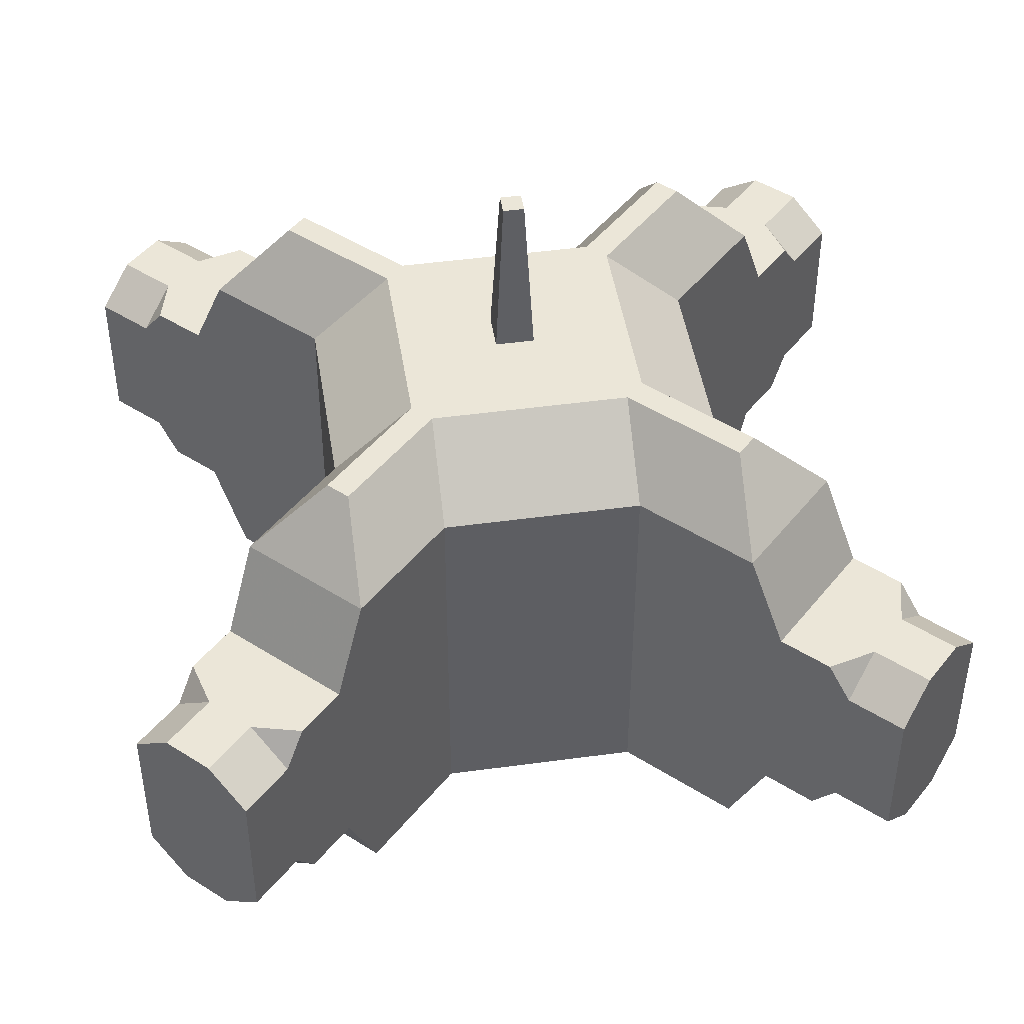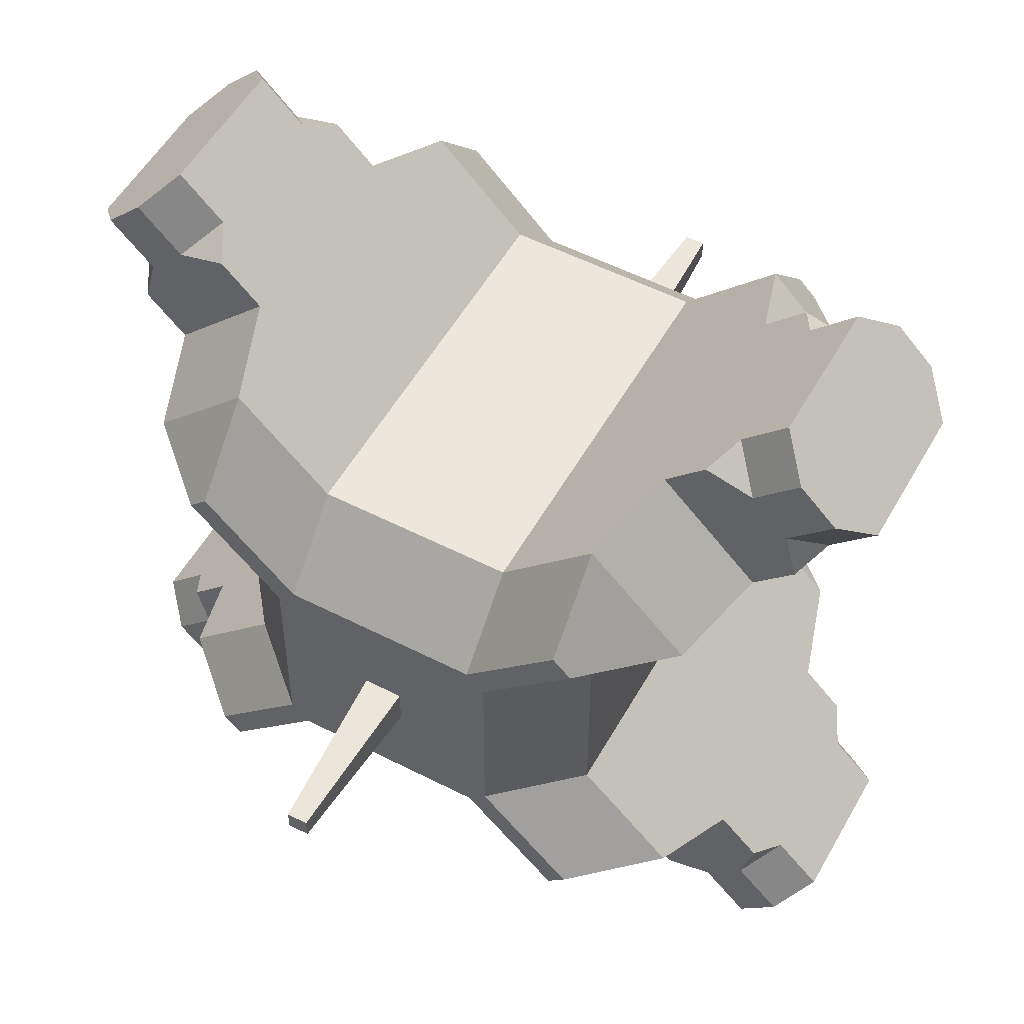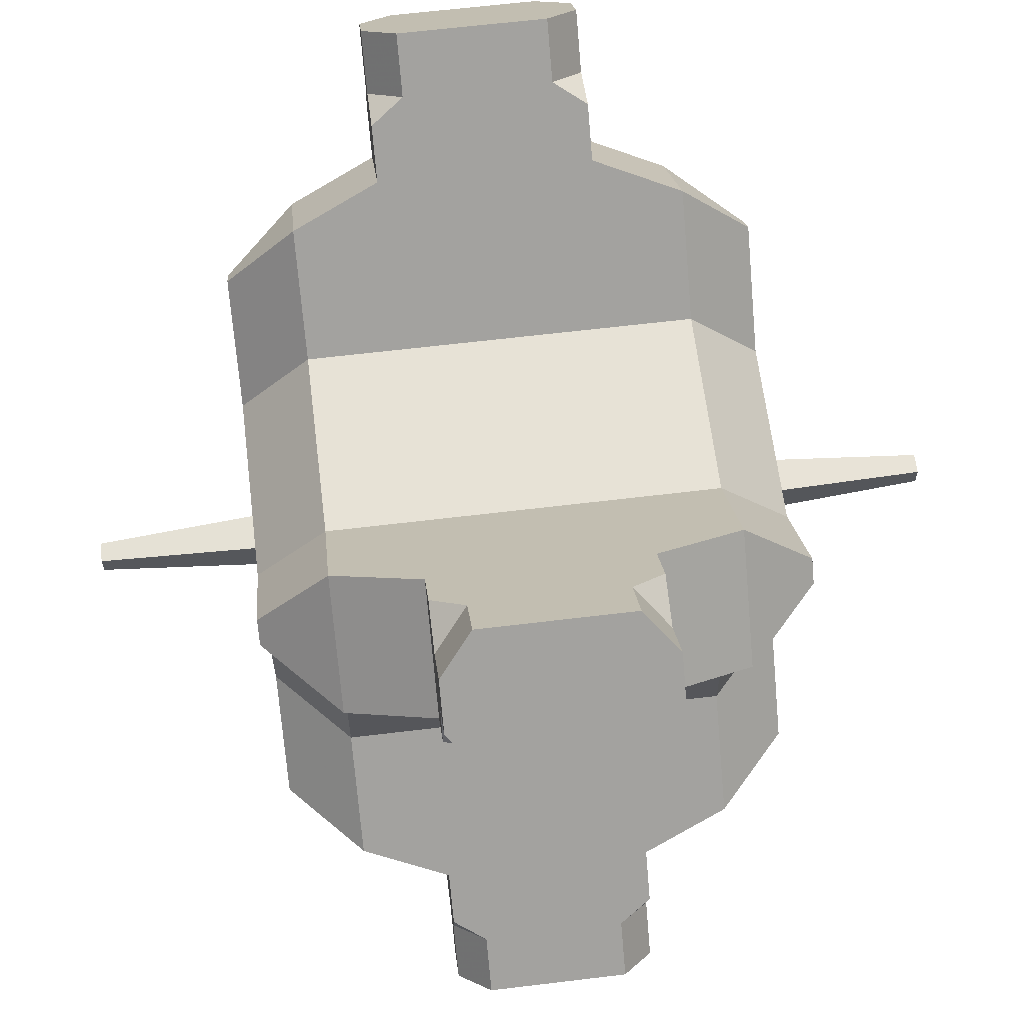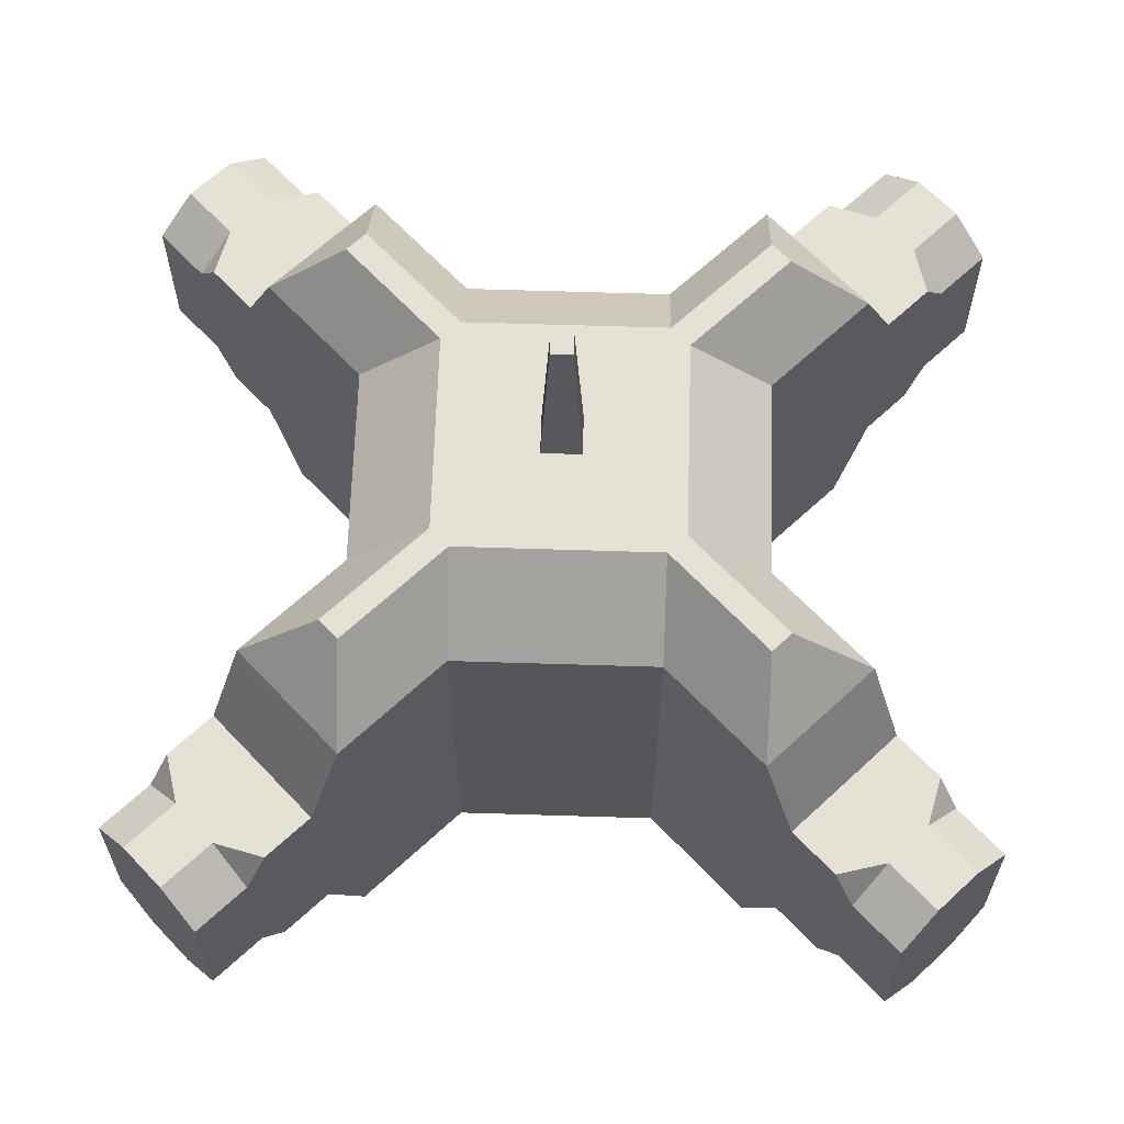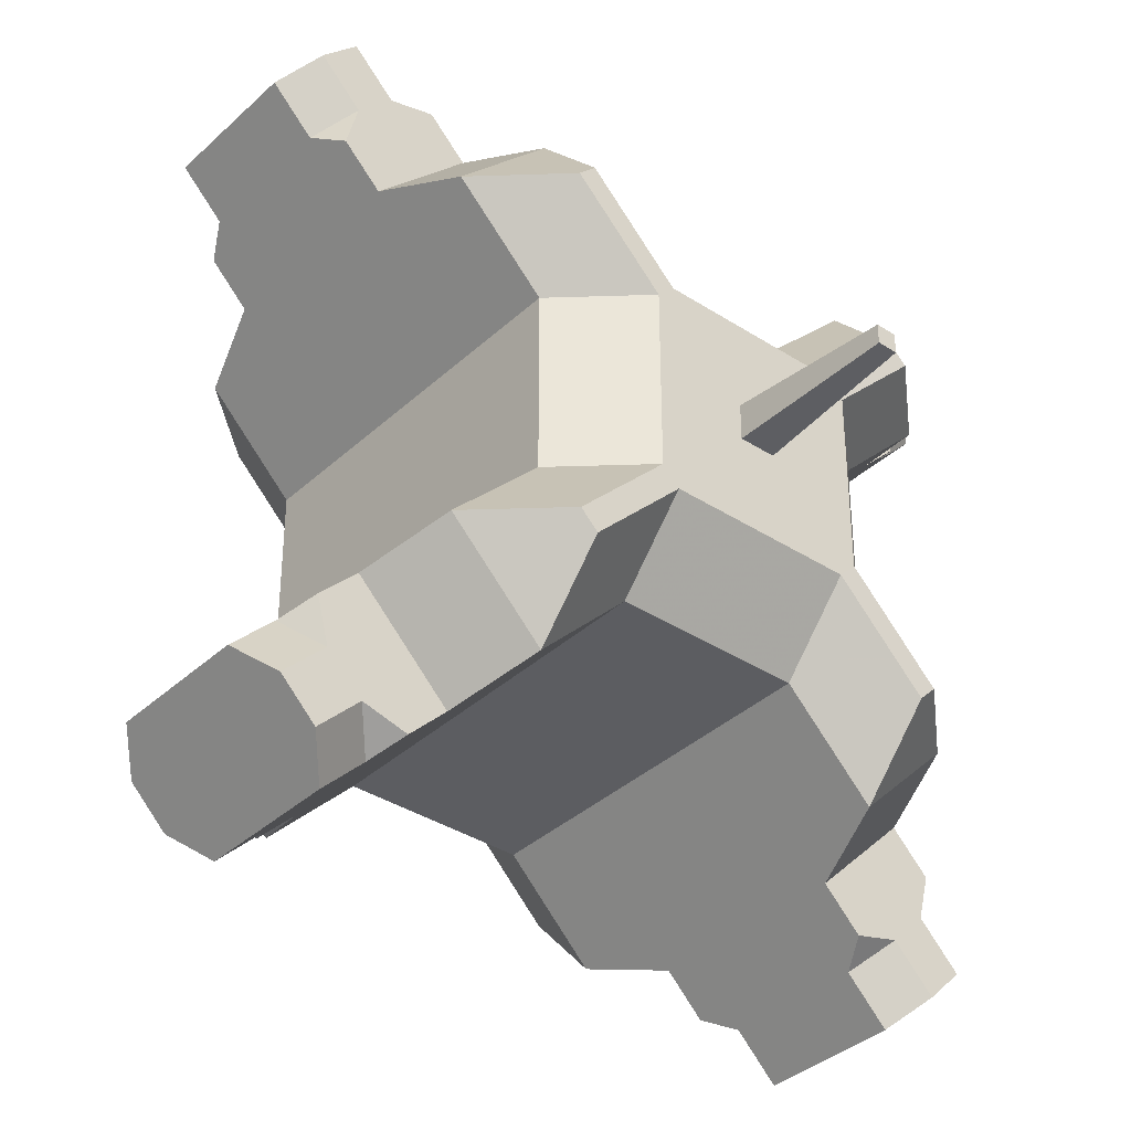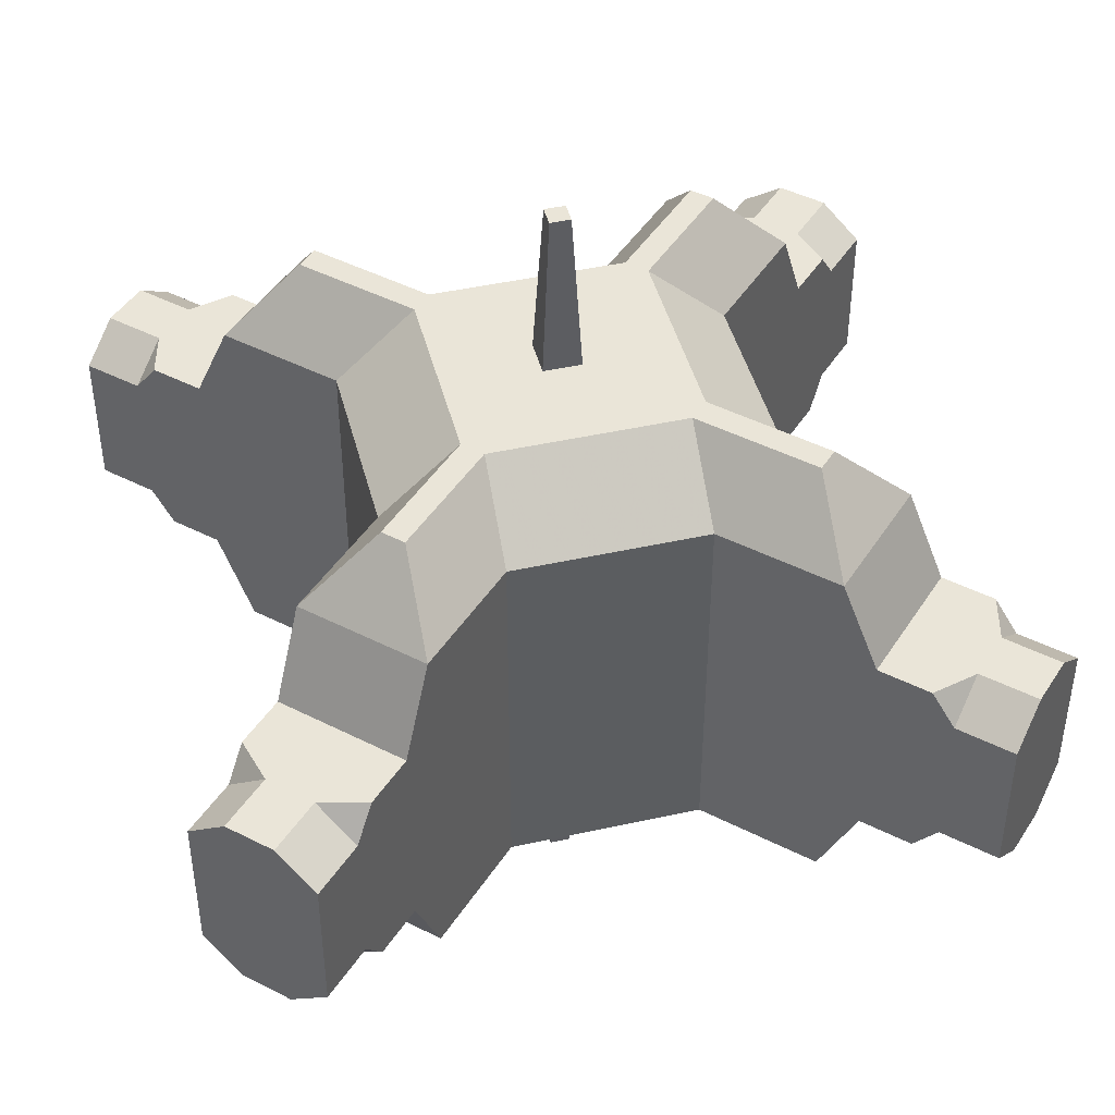
<metadata>
{"format":"obj","ext":"obj","renderer":"f3d","projection":"perspective","resolution":1024,"background":"white","views":[{"elev":46.3,"azim":-8.9,"up":"+Y"},{"elev":53.2,"azim":28.8,"up":"+Z"},{"elev":63.0,"azim":-97.0,"up":"+Z"},{"elev":64.5,"azim":91.8,"up":"+Y"},{"elev":-36.5,"azim":139.9,"up":"+Z"},{"elev":45.0,"azim":75.6,"up":"+Y"}]}
</metadata>
<code>
o Cube.001_Cube
v -0.04552 -1.911 0.04552
v -0.04552 -1.911 -0.04552
v 0.04552 -1.911 -0.04552
v 0.04552 -1.911 0.04552
v -0.04552 1.911 0.04552
v -0.04552 1.911 -0.04552
v 0.04552 1.911 -0.04552
v 0.04552 1.911 0.04552
v -0.1484 0 -0.1484
v -0.1484 0 0.1484
v 0.1484 0 -0.1484
v 0.1484 0 0.1484
v 0.4301 0.8603 0.8603
v 1.271 0.8609 0.8412
v 0.8412 0.8609 1.271
v 0.9206 1.182 0.8412
v 0.8412 1.182 0.9206
v 1.397 0.4728 0.9665
v 0.9665 0.4728 1.397
v 1.65 0.3262 1.22
v 1.517 0.4728 1.353
v 1.572 0.4728 1.141
v 1.22 0.3262 1.65
v 1.353 0.4728 1.517
v 1.141 0.4728 1.572
v 1.844 0.3262 1.414
v 1.711 0.4728 1.547
v 1.414 0.3262 1.844
v 1.547 0.4728 1.711
v 0.4301 1.182 0.5095
v -0.8603 0.8603 0.4301
v -0.4301 0.8603 0.8603
v -0.4301 1.182 0.5095
v -1.271 0.8609 0.8412
v -0.8412 0.8609 1.271
v -0.9206 1.182 0.8412
v -0.8412 1.182 0.9206
v -1.397 0.4728 0.9665
v -0.9665 0.4728 1.397
v -1.65 0.3262 1.22
v -1.517 0.4728 1.353
v -1.572 0.4728 1.141
v -1.22 0.3262 1.65
v -1.353 0.4728 1.517
v -1.141 0.4728 1.572
v -1.844 0.3262 1.414
v -1.711 0.4728 1.547
v -1.414 0.3262 1.844
v -1.547 0.4728 1.711
v 0.5095 1.182 0.4301
v 0.8603 0.8603 0.4301
v 0.8603 0.8603 -0.4301
v 0.5095 1.182 -0.4301
v 0.4301 1.182 -0.5095
v 1.271 0.8609 -0.8412
v 0.8412 0.8609 -1.271
v 0.9206 1.182 -0.8412
v 0.8412 1.182 -0.9206
v 1.397 0.4728 -0.9665
v 0.9665 0.4728 -1.397
v 1.65 0.3262 -1.22
v 1.517 0.4728 -1.353
v 1.572 0.4728 -1.141
v 1.22 0.3262 -1.65
v 1.353 0.4728 -1.517
v 1.141 0.4728 -1.572
v 1.844 0.3262 -1.414
v 1.711 0.4728 -1.547
v 1.414 0.3262 -1.844
v 1.547 0.4728 -1.711
v -0.5095 1.182 0.4301
v 0.4301 0.8603 -0.8603
v -0.8603 0.8603 -0.4301
v -0.4301 0.8603 -0.8603
v -0.5095 1.182 -0.4301
v -0.4301 1.182 -0.5095
v -1.271 0.8609 -0.8412
v -0.8412 0.8609 -1.271
v -0.9206 1.182 -0.8412
v -0.8412 1.182 -0.9206
v -1.397 0.4728 -0.9665
v -0.9665 0.4728 -1.397
v -1.65 0.3262 -1.22
v -1.517 0.4728 -1.353
v -1.572 0.4728 -1.141
v -1.22 0.3262 -1.65
v -1.353 0.4728 -1.517
v -1.141 0.4728 -1.572
v -1.844 0.3262 -1.414
v -1.711 0.4728 -1.547
v -1.414 0.3262 -1.844
v -1.547 0.4728 -1.711
v 0.5095 -1.182 0.4301
v 1.271 -0.8609 0.8412
v 0.8412 -0.8609 1.271
v 0.9206 -1.182 0.8412
v 0.8412 -1.182 0.9206
v 1.397 -0.4728 0.9665
v 0.9665 -0.4728 1.397
v 1.65 -0.3262 1.22
v 1.517 -0.4728 1.353
v 1.572 -0.4728 1.141
v 1.22 -0.3262 1.65
v 1.353 -0.4728 1.517
v 1.141 -0.4728 1.572
v 1.844 -0.3262 1.414
v 1.711 -0.4728 1.547
v 1.414 -0.3262 1.844
v 1.547 -0.4728 1.711
v 0.4301 -0.8603 0.8603
v 0.4301 -1.182 0.5095
v -0.4301 -0.8603 0.8603
v -0.8603 -0.8603 0.4301
v -0.4301 -1.182 0.5095
v -0.8412 -0.8609 1.271
v -1.271 -0.8609 0.8412
v -0.9206 -1.182 0.8412
v -0.8412 -1.182 0.9206
v -1.397 -0.4728 0.9665
v -0.9665 -0.4728 1.397
v -1.65 -0.3262 1.22
v -1.517 -0.4728 1.353
v -1.572 -0.4728 1.141
v -1.22 -0.3262 1.65
v -1.353 -0.4728 1.517
v -1.141 -0.4728 1.572
v -1.844 -0.3262 1.414
v -1.711 -0.4728 1.547
v -1.414 -0.3262 1.844
v -1.547 -0.4728 1.711
v 0.8603 -0.8603 0.4301
v 0.4301 -0.8603 -0.8603
v 0.8603 -0.8603 -0.4301
v 0.5095 -1.182 -0.4301
v 0.8412 -0.8609 -1.271
v 1.271 -0.8609 -0.8412
v 0.9206 -1.182 -0.8412
v 0.8412 -1.182 -0.9206
v 0.9665 -0.4728 -1.397
v 1.397 -0.4728 -0.9665
v 1.414 -0.3262 -1.844
v 1.844 -0.3262 -1.414
v 1.65 -0.3262 -1.22
v 1.517 -0.4728 -1.353
v 1.572 -0.4728 -1.141
v 1.22 -0.3262 -1.65
v 1.353 -0.4728 -1.517
v 1.141 -0.4728 -1.572
v 1.711 -0.4728 -1.547
v 1.547 -0.4728 -1.711
v -0.5095 -1.182 0.4301
v 0.4301 -1.182 -0.5095
v -0.4301 -0.8603 -0.8603
v -0.8603 -0.8603 -0.4301
v -0.5095 -1.182 -0.4301
v -0.4301 -1.182 -0.5095
v -1.271 -0.8609 -0.8412
v -0.8412 -0.8609 -1.271
v -0.9206 -1.182 -0.8412
v -0.8412 -1.182 -0.9206
v -1.397 -0.4728 -0.9665
v -0.9665 -0.4728 -1.397
v -1.22 -0.3262 -1.65
v -1.414 -0.3262 -1.844
v -1.65 -0.3262 -1.22
v -1.517 -0.4728 -1.353
v -1.572 -0.4728 -1.141
v -1.353 -0.4728 -1.517
v -1.141 -0.4728 -1.572
v -1.844 -0.3262 -1.414
v -1.711 -0.4728 -1.547
v -1.547 -0.4728 -1.711
f 2 9 11 3
f 3 11 12 4
f 10 1 4 12
f 4 1 2 3
f 5 8 7 6
f 10 5 6 9
f 9 6 7 11
f 11 7 8 12
f 12 8 5 10
f 15 19 18 14
f 16 17 14
f 27 21 24 29
f 19 25 22 18
f 28 29 24 23
f 27 26 20 21
f 38 39 35 34
f 21 20 22
f 24 25 23
f 36 34 37
f 33 37 32
f 44 41 47 49
f 42 41 39 38
f 44 49 48 43
f 40 46 47 41
f 57 58 54 53
f 41 42 40
f 44 43 45
f 52 55 57
f 57 55 58
f 59 60 56 55
f 65 62 68 70
f 63 62 60 59
f 65 70 69 64
f 61 67 68 62
f 76 80 79 75
f 62 63 61
f 65 64 66
f 73 75 79
f 79 80 77
f 78 82 81 77
f 76 74 80
f 90 84 87 92
f 82 88 85 81
f 91 92 87 86
f 90 89 83 84
f 98 99 95 94
f 84 83 85
f 87 88 86
f 96 94 97
f 104 101 107 109
f 102 101 99 98
f 104 109 108 103
f 128 122 125 130
f 104 103 105
f 114 112 118
f 129 130 125 124
f 128 127 121 122
f 149 144 147 150
f 122 121 123
f 125 126 124
f 159 160 156 155
f 144 143 145
f 147 148 146
f 159 157 160
f 161 162 158 157
f 168 166 171 172
f 167 166 162 161
f 165 170 171 166
f 23 103 108 28
f 166 167 165
f 106 26 28 107
f 108 109 28
f 129 124 43 48
f 129 48 46 130
f 127 128 46
f 141 146 64 69
f 141 69 67 150
f 142 149 67
f 86 163 164 91
f 170 89 91 171
f 164 172 91
f 100 106 107 101
f 141 150 147 146
f 101 102 100
f 149 142 143 144
f 168 172 164 163
f 18 98 94 14
f 168 163 169
f 15 95 99 19
f 115 112 32 35
f 113 116 34 31
f 116 119 38 34
f 120 115 35 39
f 133 136 55 52
f 136 140 59 55
f 139 135 56 60
f 74 153 158 78
f 77 157 154 73
f 81 161 157 77
f 78 158 162 82
f 115 120 119 116
f 117 118 116
f 120 126 123 119
f 135 139 140 136
f 133 134 137
f 137 138 136
f 139 148 145 140
f 39 45 126 120
f 154 157 159
f 156 160 153
f 99 105 19
f 100 102 20
f 126 45 43 124
f 123 42 38 119
f 148 66 64 146
f 145 63 59 140
f 162 169 82
f 165 167 83
f 51 50 16
f 30 33 32 13
f 30 13 17
f 74 76 54 72
f 31 71 75 73
f 36 37 33 71
f 31 34 36
f 76 75 50 54
f 53 54 50
f 54 58 72
f 131 94 96
f 114 118 117 151
f 151 156 152 114
f 134 93 152
f 50 51 52 53
f 51 131 133 52
f 32 112 110 13
f 13 110 95 15
f 14 94 131 51
f 132 153 74 72
f 135 132 72 56
f 113 31 73 154
f 131 93 134 133
f 112 114 111 110
f 111 97 110
f 152 156 153 132
f 151 113 154 155
f 113 151 117
f 152 132 138
f 17 15 14
f 25 24 21
f 22 25 21
f 34 35 37
f 37 35 32
f 41 44 39
f 44 45 39
f 53 52 57
f 55 56 58
f 62 65 60
f 65 66 60
f 77 73 79
f 80 78 77
f 74 78 80
f 88 87 84
f 85 88 84
f 94 95 97
f 101 104 99
f 104 105 99
f 112 115 118
f 157 158 160
f 166 168 162
f 168 169 162
f 109 107 28
f 26 106 100 20
f 26 27 29
f 28 26 29
f 128 130 46
f 121 127 46 40
f 48 49 47
f 46 48 47
f 149 150 67
f 143 142 67 61
f 69 70 68
f 67 69 68
f 172 171 91
f 89 170 165 83
f 89 90 92
f 91 89 92
f 118 115 116
f 126 125 122
f 123 126 122
f 136 133 137
f 138 135 136
f 148 147 144
f 145 148 144
f 155 154 159
f 160 158 153
f 105 103 19
f 103 23 25
f 19 103 25
f 102 98 20
f 98 18 22
f 20 98 22
f 40 42 123 121
f 60 66 148 139
f 61 63 145 143
f 30 17 16 50
f 169 163 82
f 163 86 88
f 82 163 88
f 167 161 83
f 161 81 85
f 83 161 85
f 14 51 16
f 13 15 17
f 71 31 36
f 71 30 50 75
f 96 97 111 93
f 71 33 30
f 58 56 72
f 93 131 96
f 93 111 152
f 111 114 152
f 152 138 137 134
f 151 155 156
f 97 95 110
f 116 113 117
f 132 135 138
f 1 10 9 2

</code>
